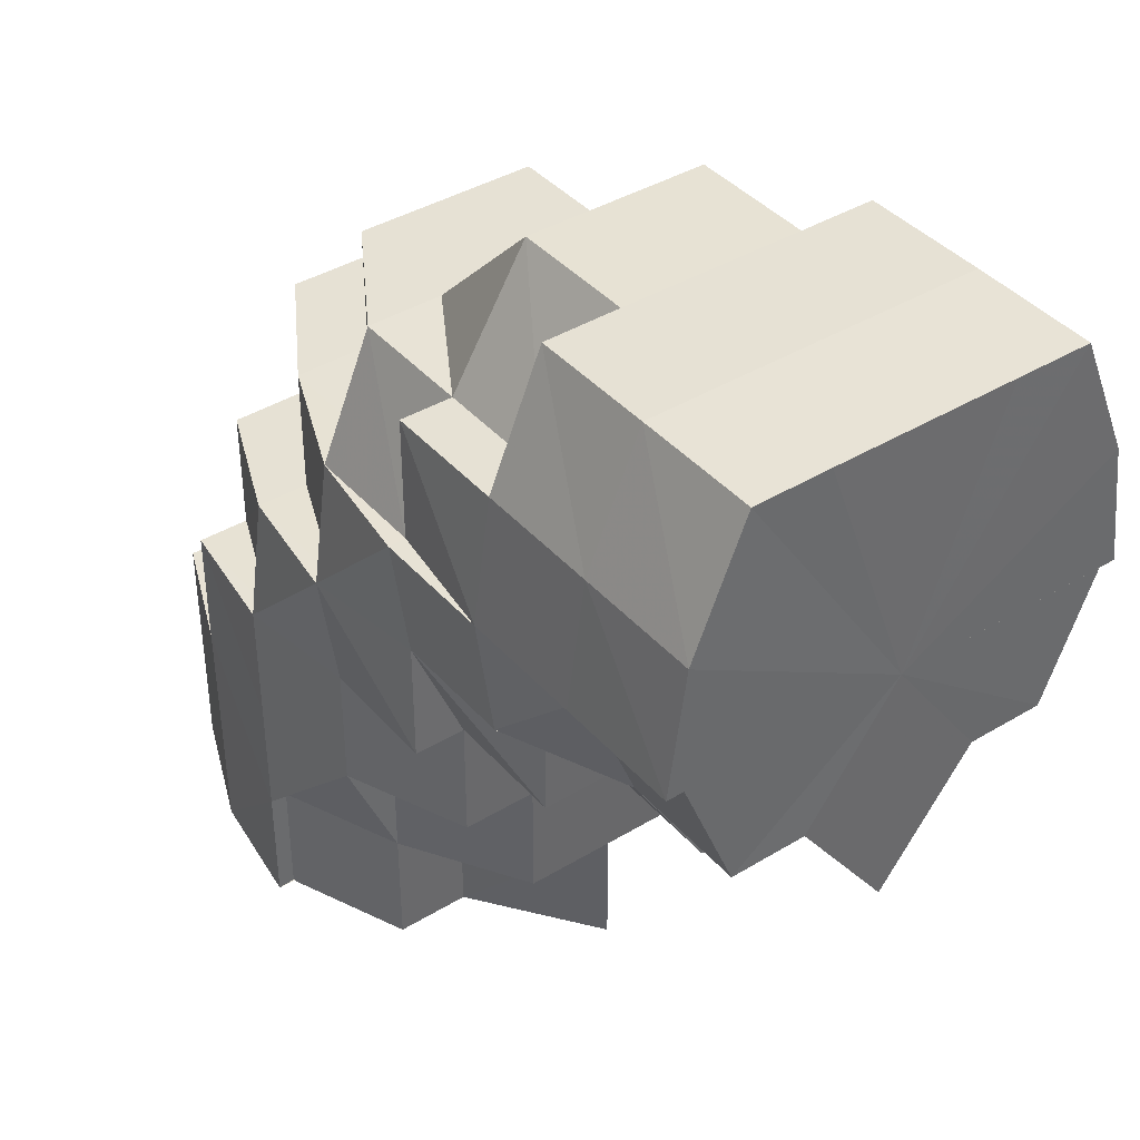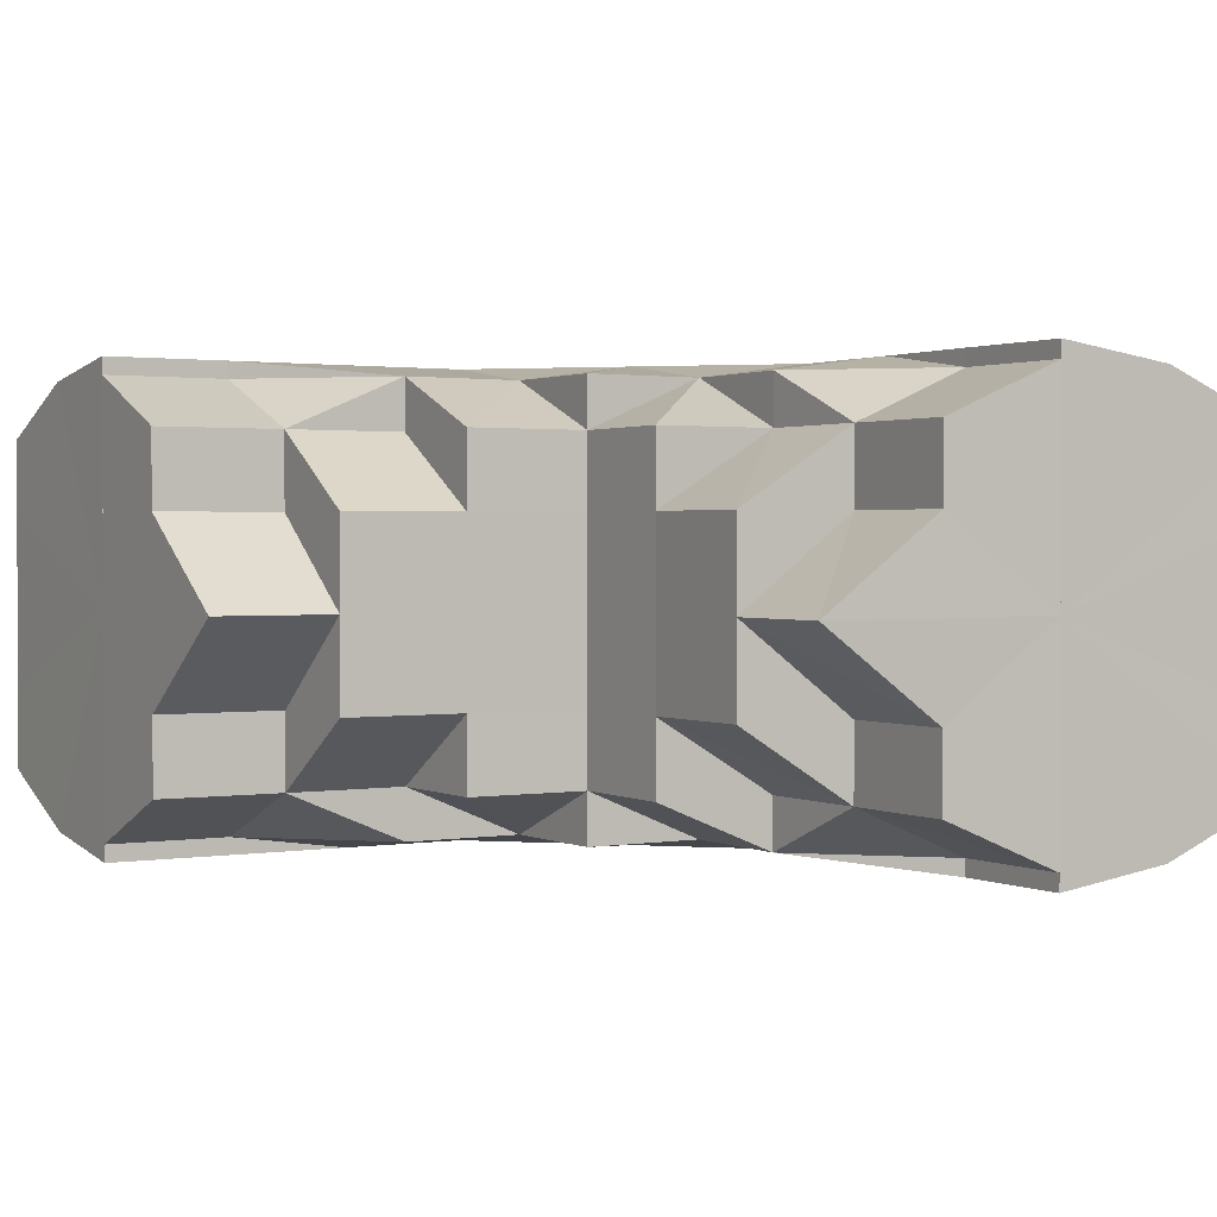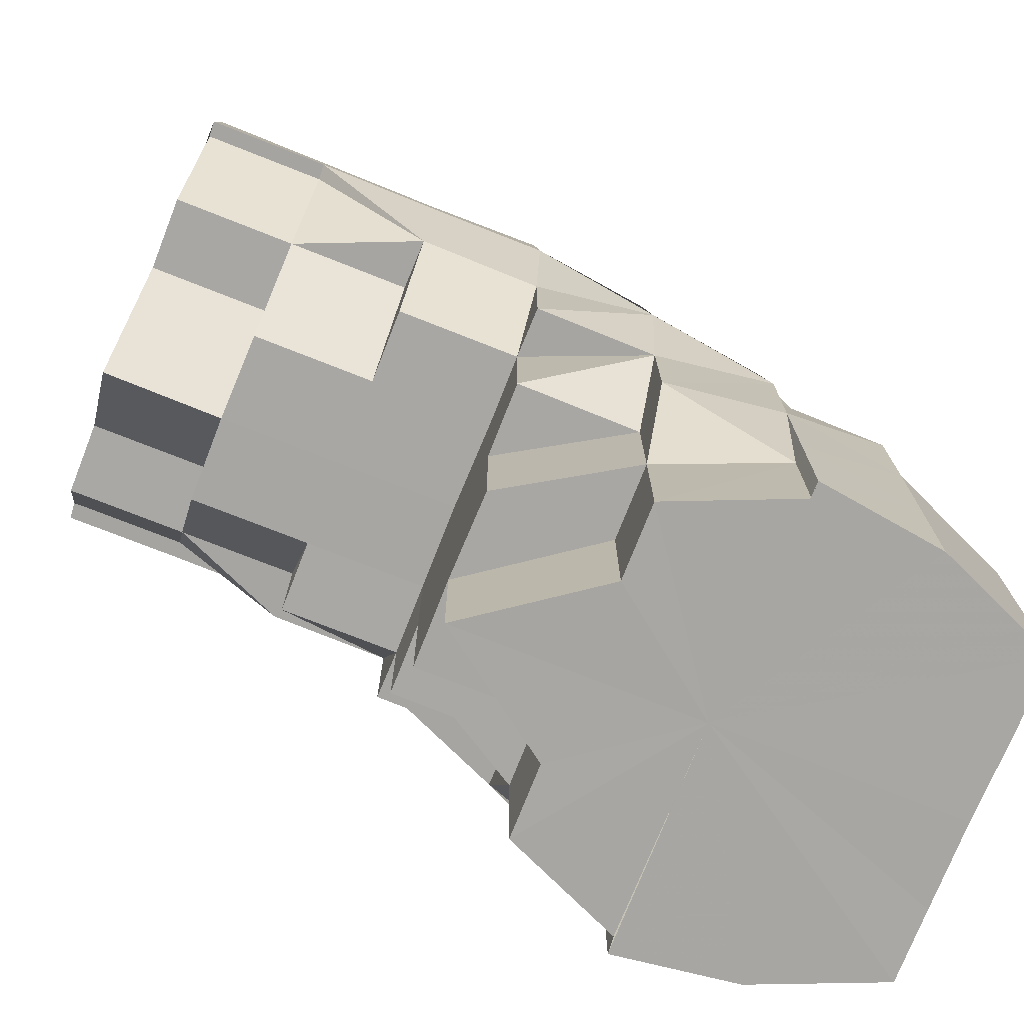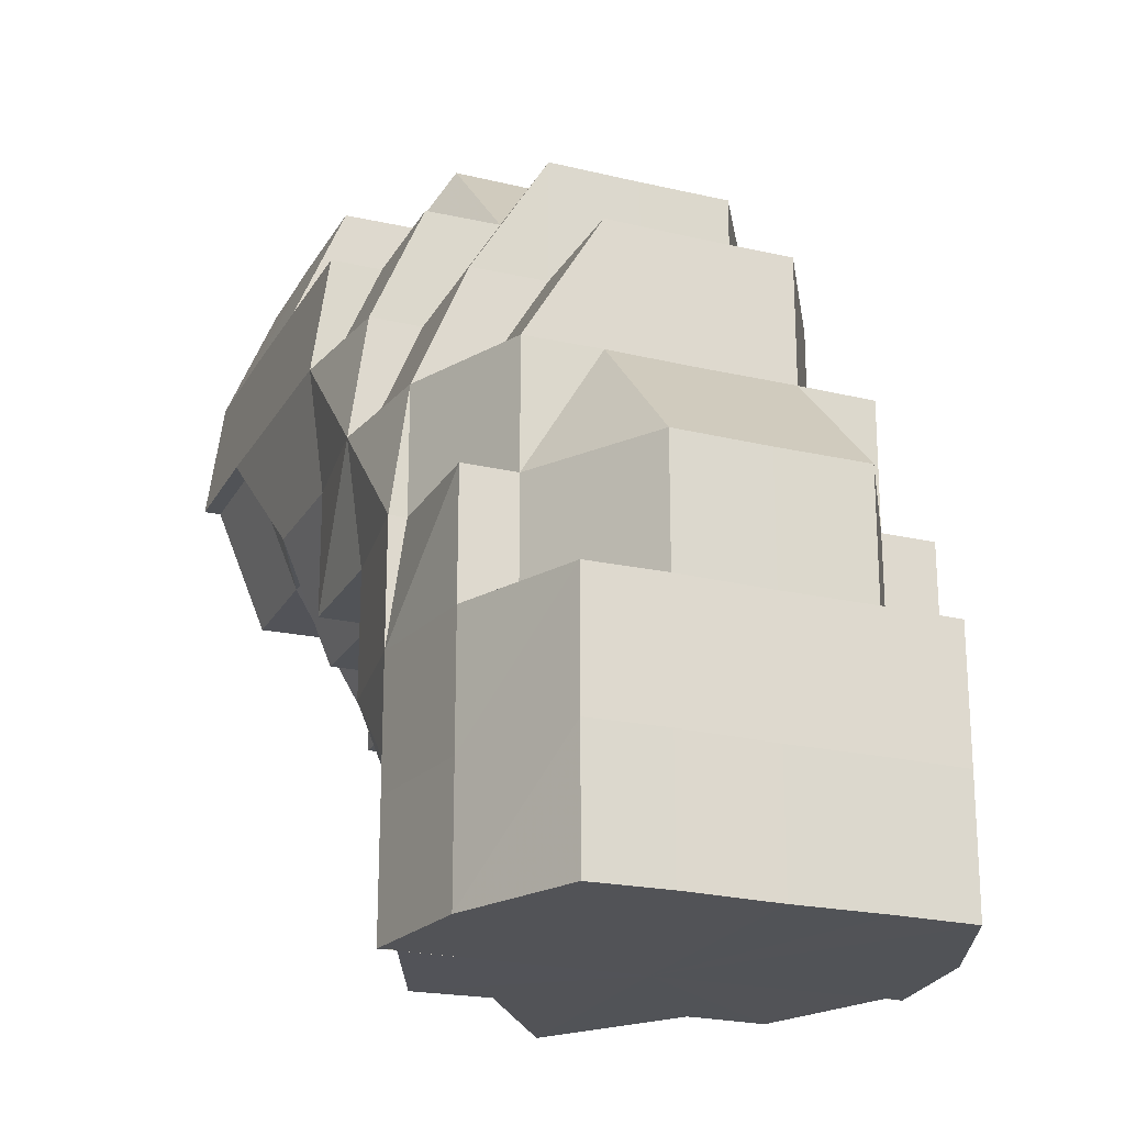
<metadata>
{"format":"obj","ext":"obj","renderer":"f3d","projection":"perspective","resolution":1024,"background":"white","views":[{"elev":40.1,"azim":53.3,"up":"+Y"},{"elev":1.4,"azim":59.1,"up":"+Z"},{"elev":-74.4,"azim":158.2,"up":"+Y"},{"elev":-22.2,"azim":-112.5,"up":"+Y"}]}
</metadata>
<code>
o 2011
v 2251 1890 23.24
v 2251 1890 23.24
v 2251 1890 23.23
v 2251 1890 23.23
v 2251 1890 23.22
v 2251 1890 23.23
v 2251 1890 23.22
v 2251 1890 23.22
v 2251 1890 23.22
v 2251 1890 23.23
v 2251 1890 23.22
v 2251 1890 23.23
v 2251 1890 23.22
v 2251 1890 23.22
v 2251 1890 23.22
v 2251 1890 23.22
v 2251 1890 23.22
v 2251 1890 23.22
v 2251 1890 23.22
v 2251 1890 23.22
v 2251 1890 23.22
v 2251 1890 23.22
v 2251 1890 23.22
v 2251 1890 23.22
v 2251 1890 23.22
v 2251 1890 23.22
v 2251 1890 23.22
v 2251 1890 23.22
v 2251 1890 23.22
v 2251 1890 23.22
v 2251 1890 23.22
v 2251 1890 23.22
v 2251 1890 23.22
v 2251 1890 23.22
v 2251 1890 23.22
v 2251 1890 23.22
v 2251 1890 23.22
v 2251 1890 23.23
v 2251 1890 23.22
v 2251 1890 23.23
v 2251 1890 23.24
v 2251 1890 23.22
v 2251 1890 23.22
v 2251 1890 23.23
v 2251 1890 23.22
v 2251 1890 23.22
v 2251 1890 23.22
v 2251 1890 23.22
v 2251 1890 23.23
v 2251 1890 23.24
v 2251 1890 23.22
v 2251 1890 23.23
v 2251 1890 23.22
v 2251 1890 23.22
v 2251 1890 23.22
v 2251 1890 23.22
v 2251 1890 23.22
v 2251 1890 23.23
v 2251 1890 23.24
v 2251 1890 23.24
v 2251 1890 23.24
v 2251 1890 23.23
v 2251 1890 23.24
v 2251 1890 23.24
v 2251 1890 23.24
v 2251 1890 23.25
v 2251 1890 23.24
v 2251 1890 23.24
v 2251 1890 23.24
v 2251 1890 23.25
v 2251 1890 23.25
v 2251 1890 23.25
v 2251 1890 23.23
v 2251 1890 23.24
v 2251 1890 23.23
v 2251 1890 23.22
v 2251 1890 23.23
v 2251 1890 23.24
v 2251 1890 23.22
v 2251 1890 23.23
v 2251 1890 23.24
v 2251 1890 23.22
v 2251 1890 23.22
v 2251 1890 23.24
v 2251 1890 23.24
v 2251 1890 23.24
v 2251 1890 23.24
v 2251 1890 23.24
v 2251 1890 23.25
v 2251 1890 23.25
v 2251 1890 23.25
v 2251 1890 23.25
v 2251 1890 23.25
v 2251 1890 23.25
v 2251 1890 23.25
v 2251 1890 23.25
v 2251 1890 23.25
v 2251 1890 23.25
v 2251 1890 23.25
v 2251 1890 23.25
v 2251 1890 23.25
v 2251 1890 23.25
v 2251 1890 23.25
v 2251 1890 23.25
v 2251 1890 23.25
v 2251 1890 23.25
v 2251 1890 23.25
v 2251 1890 23.25
v 2251 1890 23.25
v 2251 1890 23.25
v 2251 1890 23.25
v 2251 1890 23.25
v 2251 1890 23.24
v 2251 1890 23.24
v 2251 1890 23.24
v 2251 1890 23.24
v 2251 1890 23.24
v 2251 1890 23.24
v 2251 1890 23.24
v 2251 1890 23.25
v 2251 1890 23.24
v 2251 1890 23.24
v 2251 1890 23.24
v 2251 1890 23.25
v 2251 1890 23.23
v 2251 1890 23.24
v 2251 1890 23.24
v 2251 1890 23.22
v 2251 1890 23.23
v 2251 1890 23.22
v 2251 1890 23.22
v 2251 1890 23.22
v 2251 1890 23.23
v 2251 1890 23.22
v 2251 1890 23.22
v 2251 1890 23.22
v 2251 1890 23.22
v 2251 1890 23.22
v 2251 1890 23.22
v 2251 1890 23.22
v 2251 1890 23.22
v 2251 1890 23.22
v 2251 1890 23.22
v 2251 1890 23.22
v 2251 1890 23.22
v 2251 1890 23.22
v 2251 1890 23.23
v 2251 1890 23.22
v 2251 1890 23.22
v 2251 1890 23.24
v 2251 1890 23.22
v 2251 1890 23.22
v 2251 1890 23.23
v 2251 1890 23.23
v 2251 1890 23.23
v 2251 1890 23.22
v 2251 1890 23.22
v 2251 1890 23.22
v 2251 1890 23.22
v 2251 1890 23.22
v 2251 1890 23.22
v 2251 1890 23.22
v 2251 1890 23.22
v 2251 1890 23.22
v 2251 1890 23.22
v 2251 1890 23.22
v 2251 1890 23.22
v 2251 1890 23.22
v 2251 1890 23.22
v 2251 1890 23.22
v 2251 1890 23.22
v 2251 1890 23.22
v 2251 1890 23.22
v 2251 1890 23.22
v 2251 1890 23.22
v 2251 1890 23.23
v 2251 1890 23.22
v 2251 1890 23.22
v 2251 1890 23.23
v 2251 1890 23.22
v 2251 1890 23.22
v 2251 1890 23.22
v 2251 1890 23.22
v 2251 1890 23.22
v 2251 1890 23.23
v 2251 1890 23.22
v 2251 1890 23.23
v 2251 1890 23.22
v 2251 1890 23.22
v 2251 1890 23.22
v 2251 1890 23.22
v 2251 1890 23.22
v 2251 1890 23.22
v 2251 1890 23.22
v 2251 1890 23.23
v 2251 1890 23.23
v 2251 1890 23.24
v 2251 1890 23.24
v 2251 1890 23.24
v 2251 1890 23.24
v 2251 1890 23.24
v 2251 1890 23.24
v 2251 1890 23.24
v 2251 1890 23.25
v 2251 1890 23.25
v 2251 1890 23.24
v 2251 1890 23.25
v 2251 1890 23.25
v 2251 1890 23.25
v 2251 1890 23.24
v 2251 1890 23.25
v 2251 1890 23.25
v 2251 1890 23.25
v 2251 1890 23.25
v 2251 1890 23.25
v 2251 1890 23.25
v 2251 1890 23.25
v 2251 1890 23.25
v 2251 1890 23.25
v 2251 1890 23.25
v 2251 1890 23.25
v 2251 1890 23.25
v 2251 1890 23.25
v 2251 1890 23.25
v 2251 1890 23.25
v 2251 1890 23.25
v 2251 1890 23.24
v 2251 1890 23.25
v 2251 1890 23.24
v 2251 1890 23.25
v 2251 1890 23.25
v 2251 1890 23.25
v 2251 1890 23.25
v 2251 1890 23.25
v 2251 1890 23.25
v 2251 1890 23.25
v 2251 1890 23.25
v 2251 1890 23.25
v 2251 1890 23.25
v 2251 1890 23.25
v 2251 1890 23.25
v 2251 1890 23.24
v 2251 1890 23.25
v 2251 1890 23.25
v 2251 1890 23.25
v 2251 1890 23.25
v 2251 1890 23.24
v 2251 1890 23.24
v 2251 1890 23.24
v 2251 1890 23.25
v 2251 1890 23.24
v 2251 1890 23.24
v 2251 1890 23.24
v 2251 1890 23.24
v 2251 1890 23.24
v 2251 1890 23.25
v 2251 1890 23.23
v 2251 1890 23.25
v 2251 1890 23.24
v 2251 1890 23.24
v 2251 1890 23.24
v 2251 1890 23.24
v 2251 1890 23.25
v 2251 1890 23.24
v 2251 1890 23.25
v 2251 1890 23.24
v 2251 1890 23.25
v 2251 1890 23.25
v 2251 1890 23.25
v 2251 1890 23.25
v 2251 1890 23.25
v 2251 1890 23.25
v 2251 1890 23.25
v 2251 1890 23.25
v 2251 1890 23.25
v 2251 1890 23.24
v 2251 1890 23.25
v 2251 1890 23.25
v 2251 1890 23.25
v 2251 1890 23.25
v 2251 1890 23.25
v 2251 1890 23.25
v 2251 1890 23.25
v 2251 1890 23.25
v 2251 1890 23.25
v 2251 1890 23.25
v 2251 1890 23.25
v 2251 1890 23.24
v 2251 1890 23.25
v 2251 1890 23.25
v 2251 1890 23.25
v 2251 1890 23.24
v 2251 1890 23.25
v 2251 1890 23.25
v 2251 1890 23.25
v 2251 1890 23.25
v 2251 1890 23.25
v 2251 1890 23.25
v 2251 1890 23.25
v 2251 1890 23.25
v 2251 1890 23.24
v 2251 1890 23.23
v 2251 1890 23.22
v 2251 1890 23.22
v 2251 1890 23.22
v 2251 1890 23.22
v 2251 1890 23.22
v 2251 1890 23.23
v 2251 1890 23.23
v 2251 1890 23.23
v 2251 1890 23.24
v 2251 1890 23.24
v 2251 1890 23.24
v 2251 1890 23.24
v 2251 1890 23.24
v 2251 1890 23.25
v 2251 1890 23.23
v 2251 1890 23.22
v 2251 1890 23.22
v 2251 1890 23.22
v 2251 1890 23.22
v 2251 1890 23.23
v 2251 1890 23.22
v 2251 1890 23.22
v 2251 1890 23.22
v 2251 1890 23.24
v 2251 1890 23.24
v 2251 1890 23.24
v 2251 1890 23.24
v 2251 1890 23.24
v 2251 1890 23.23
v 2251 1890 23.23
v 2251 1890 23.22
v 2251 1890 23.23
v 2251 1890 23.23
v 2251 1890 23.23
v 2251 1890 23.22
v 2251 1890 23.22
v 2251 1890 23.22
v 2251 1890 23.23
v 2251 1890 23.22
v 2251 1890 23.22
v 2251 1890 23.22
v 2251 1890 23.23
v 2251 1890 23.23
v 2251 1890 23.24
v 2251 1890 23.23
v 2251 1890 23.24
v 2251 1890 23.24
v 2251 1890 23.24
v 2251 1890 23.23
v 2251 1890 23.22
v 2251 1890 23.24
v 2251 1890 23.24
v 2251 1890 23.25
v 2251 1890 23.25
v 2251 1890 23.25
v 2251 1890 23.25
v 2251 1890 23.25
v 2251 1890 23.24
v 2251 1890 23.24
v 2251 1890 23.24
v 2251 1890 23.24
v 2251 1890 23.22
v 2251 1890 23.22
v 2251 1890 23.23
v 2251 1890 23.23
v 2251 1890 23.22
v 2251 1890 23.22
v 2251 1890 23.22
v 2251 1890 23.22
v 2251 1890 23.22
v 2251 1890 23.22
v 2251 1890 23.22
v 2251 1890 23.22
v 2251 1890 23.23
v 2251 1890 23.22
v 2251 1890 23.22
v 2251 1890 23.22
v 2251 1890 23.22
v 2251 1890 23.23
v 2251 1890 23.22
v 2251 1890 23.24
v 2251 1890 23.24
v 2251 1890 23.24
v 2251 1890 23.24
v 2251 1890 23.25
v 2251 1890 23.25
v 2251 1890 23.25
v 2251 1890 23.25
v 2251 1890 23.24
v 2251 1890 23.25
v 2251 1890 23.25
v 2251 1890 23.25
v 2251 1890 23.25
v 2251 1890 23.25
v 2251 1890 23.25
v 2251 1890 23.25
v 2251 1890 23.24
v 2251 1890 23.25
v 2251 1890 23.25
v 2251 1890 23.24
v 2251 1890 23.24
v 2251 1890 23.23
v 2251 1890 23.23
v 2251 1890 23.23
v 2251 1890 23.24
v 2251 1890 23.24
v 2251 1890 23.24
v 2251 1890 23.24
v 2251 1890 23.24
v 2251 1890 23.25
v 2251 1890 23.25
v 2251 1890 23.25
v 2251 1890 23.24
v 2251 1890 23.24
v 2251 1890 23.25
v 2251 1890 23.25
v 2251 1890 23.25
v 2251 1890 23.25
v 2251 1890 23.25
v 2251 1890 23.25
v 2251 1890 23.25
v 2251 1890 23.25
v 2251 1890 23.25
v 2251 1890 23.25
v 2251 1890 23.22
v 2251 1890 23.22
v 2251 1890 23.22
v 2251 1890 23.22
v 2251 1890 23.23
v 2251 1890 23.23
v 2251 1890 23.22
v 2251 1890 23.22
v 2251 1890 23.22
v 2251 1890 23.22
v 2251 1890 23.22
v 2251 1890 23.22
v 2251 1890 23.22
v 2251 1890 23.22
v 2251 1890 23.22
v 2251 1890 23.24
v 2251 1890 23.25
v 2251 1890 23.25
v 2251 1890 23.25
v 2251 1890 23.25
v 2251 1890 23.22
v 2251 1890 23.22
v 2251 1890 23.22
v 2251 1890 23.25
v 2251 1890 23.25
v 2251 1890 23.25
v 2251 1890 23.22
v 2251 1890 23.22
v 2251 1890 23.22
v 2251 1890 23.22
v 2251 1890 23.22
v 2251 1890 23.25
v 2251 1890 23.25
v 2251 1890 23.25
v 2251 1890 23.25
v 2251 1890 23.25
v 2251 1890 23.25
v 2251 1890 23.25
v 2251 1890 23.25
v 2251 1890 23.25
v 2251 1890 23.25
v 2251 1890 23.25
v 2251 1890 23.22
v 2251 1890 23.22
v 2251 1890 23.22
v 2251 1890 23.25
v 2251 1890 23.25
v 2251 1890 23.24
v 2251 1890 23.22
v 2251 1890 23.22
v 2251 1890 23.22
v 2251 1890 23.22
v 2251 1890 23.23
v 2251 1890 23.24
v 2251 1890 23.25
v 2251 1890 23.25
v 2251 1890 23.25
v 2251 1890 23.25
v 2251 1890 23.25
v 2251 1890 23.24
v 2251 1890 23.24
v 2251 1890 23.25
v 2251 1890 23.25
v 2251 1890 23.25
v 2251 1890 23.25
v 2251 1890 23.25
v 2251 1890 23.25
v 2251 1890 23.25
v 2251 1890 23.25
v 2251 1890 23.25
v 2251 1890 23.25
v 2251 1890 23.25
v 2251 1890 23.23
v 2251 1890 23.22
v 2251 1890 23.22
v 2251 1890 23.22
v 2251 1890 23.22
v 2251 1890 23.22
v 2251 1890 23.23
v 2251 1890 23.23
v 2251 1890 23.23
v 2251 1890 23.24
v 2251 1890 23.25
v 2251 1890 23.25
v 2251 1890 23.25
v 2251 1890 23.25
v 2251 1890 23.24
v 2251 1890 23.22
v 2251 1890 23.22
v 2251 1890 23.23
v 2251 1890 23.23
v 2251 1890 23.24
v 2251 1890 23.24
v 2251 1890 23.23
v 2251 1890 23.24
v 2251 1890 23.22
v 2251 1890 23.24
v 2251 1890 23.22
v 2251 1890 23.25
v 2251 1890 23.25
v 2251 1890 23.25
v 2251 1890 23.25
v 2251 1890 23.25
v 2251 1890 23.24
v 2251 1890 23.24
v 2251 1890 23.23
v 2251 1890 23.22
v 2251 1890 23.22
f 1 2 3
f 3 4 5
f 2 4 6
f 5 7 8
f 4 7 9
f 10 11 7
f 4 12 7
f 8 13 14
f 11 15 13
f 7 13 16
f 7 17 13
f 15 18 19
f 18 20 21
f 22 20 23
f 24 21 25
f 13 25 26
f 13 24 27
f 27 28 29
f 30 31 29
f 31 32 33
f 34 28 35
f 28 36 37
f 35 36 38
f 28 39 36
f 38 40 41
f 39 42 36
f 43 42 44
f 45 39 46
f 47 48 39
f 44 49 50
f 51 52 49
f 53 51 54
f 55 54 56
f 56 57 58
f 52 59 60
f 49 60 61
f 49 62 60
f 50 60 63
f 59 64 65
f 63 65 66
f 60 65 67
f 60 68 65
f 65 69 70
f 71 70 72
f 73 74 68
f 73 75 74
f 76 77 73
f 77 78 74
f 79 73 80
f 80 73 81
f 82 83 79
f 81 74 84
f 78 85 86
f 74 87 86
f 74 86 88
f 84 86 89
f 85 90 91
f 89 92 93
f 92 94 95
f 91 96 97
f 97 98 99
f 97 99 100
f 101 100 102
f 96 103 97
f 96 104 103
f 103 105 106
f 105 107 108
f 109 108 110
f 111 112 103
f 113 111 96
f 111 112 114
f 113 111 114
f 115 113 116
f 115 113 114
f 117 115 118
f 118 119 120
f 117 121 122
f 122 123 124
f 125 115 114
f 125 126 127
f 128 125 129
f 128 125 114
f 130 128 114
f 130 128 131
f 132 131 133
f 134 131 132
f 135 136 134
f 136 137 131
f 138 137 136
f 139 136 131
f 140 141 136
f 142 141 114
f 142 143 144
f 145 142 114
f 145 142 146
f 147 145 114
f 147 145 148
f 148 149 146
f 150 147 114
f 151 148 152
f 150 147 153
f 154 153 151
f 153 155 148
f 153 148 156
f 148 146 157
f 157 146 158
f 146 159 158
f 157 158 160
f 161 160 162
f 163 164 161
f 160 144 165
f 166 167 160
f 168 166 169
f 169 170 171
f 172 173 170
f 174 175 171
f 176 172 177
f 178 177 174
f 179 177 178
f 180 160 139
f 180 139 181
f 182 180 181
f 181 165 183
f 184 183 185
f 186 184 187
f 188 182 189
f 188 190 191
f 182 192 190
f 182 193 192
f 194 195 196
f 195 197 198
f 199 200 201
f 200 202 203
f 202 204 205
f 201 206 207
f 207 208 209
f 210 211 208
f 208 212 213
f 214 213 215
f 214 215 216
f 208 214 217
f 217 214 218
f 208 219 214
f 219 220 221
f 220 222 221
f 219 221 223
f 224 220 225
f 225 223 226
f 227 228 224
f 229 230 228
f 223 231 232
f 223 232 233
f 234 223 235
f 234 235 236
f 234 236 237
f 236 235 238
f 236 238 239
f 240 236 241
f 241 238 242
f 243 244 240
f 245 246 238
f 242 247 1
f 246 248 247
f 238 247 249
f 238 250 247
f 247 2 251
f 247 252 2
f 252 253 2
f 2 253 4
f 253 12 4
f 252 254 253
f 253 255 12
f 254 255 253
f 256 254 252
f 255 257 12
f 256 258 259
f 254 260 255
f 256 260 254
f 260 261 255
f 255 261 257
f 260 262 261
f 263 262 264
f 265 256 266
f 267 268 256
f 269 270 265
f 270 271 272
f 269 273 274
f 274 275 276
f 277 267 278
f 278 279 280
f 277 281 282
f 282 283 284
f 279 285 286
f 287 286 288
f 289 290 287
f 290 291 292
f 293 294 291
f 295 296 289
f 295 297 298
f 298 299 263
f 299 300 301
f 302 303 304
f 304 305 306
f 307 308 309
f 309 310 311
f 312 313 314
f 314 315 316
f 317 257 318
f 318 319 320
f 257 319 321
f 257 322 319
f 322 323 319
f 261 322 257
f 324 323 325
f 261 326 322
f 327 328 326
f 329 330 261
f 330 331 322
f 322 332 333
f 328 334 335
f 335 336 337
f 338 337 339
f 340 341 338
f 342 343 339
f 344 345 343
f 346 347 344
f 348 346 349
f 350 349 340
f 351 352 342
f 353 354 350
f 355 354 353
f 356 357 355
f 356 358 359
f 360 361 351
f 362 363 360
f 359 363 362
f 352 364 365
f 366 367 364
f 368 365 369
f 370 371 368
f 372 373 369
f 374 375 373
f 376 374 370
f 377 378 372
f 379 380 378
f 381 382 377
f 383 384 376
f 385 386 383
f 387 386 385
f 386 384 361
f 388 389 387
f 390 389 388
f 386 391 384
f 392 391 386
f 393 392 386
f 392 394 391
f 395 396 393
f 397 398 392
f 398 399 391
f 400 397 401
f 391 402 384
f 391 403 402
f 384 402 404
f 384 404 366
f 402 405 404
f 404 405 177
f 405 406 177
f 402 407 405
f 407 406 405
f 403 407 402
f 407 408 406
f 408 153 406
f 408 409 153
f 403 410 407
f 410 408 407
f 410 411 408
f 412 410 403
f 412 413 410
f 414 412 415
f 416 150 408
f 417 416 410
f 416 150 114
f 417 416 114
f 418 417 114
f 418 417 412
f 419 418 114
f 419 418 420
f 421 420 414
f 422 419 420
f 420 423 412
f 420 412 424
f 425 422 426
f 106 420 426
f 427 428 429
f 430 431 432
f 325 433 434
f 435 436 433
f 437 438 435
f 439 440 441
f 442 443 444
f 444 445 446
f 447 448 449
f 450 451 452
f 453 454 455
f 456 457 455
f 458 459 460
f 458 461 462
f 463 464 222
f 464 465 222
f 465 466 467
f 468 467 222
f 469 470 471
f 472 473 474
f 475 476 477
f 477 478 479
f 480 481 482
f 483 484 485
f 486 487 483
f 488 489 490
f 491 492 493
f 494 495 492
f 496 497 498
f 499 500 501
f 501 502 503
f 504 505 506
f 506 507 508
f 509 510 511
f 511 512 513
f 514 515 516
f 516 517 518
f 519 520 521
f 520 522 521
f 523 519 521
f 522 524 521
f 524 30 521
f 525 523 521
f 526 525 521
f 527 526 521
f 528 529 521
f 530 528 521
f 531 530 521
f 532 531 521
f 533 532 521
f 534 533 521

</code>
